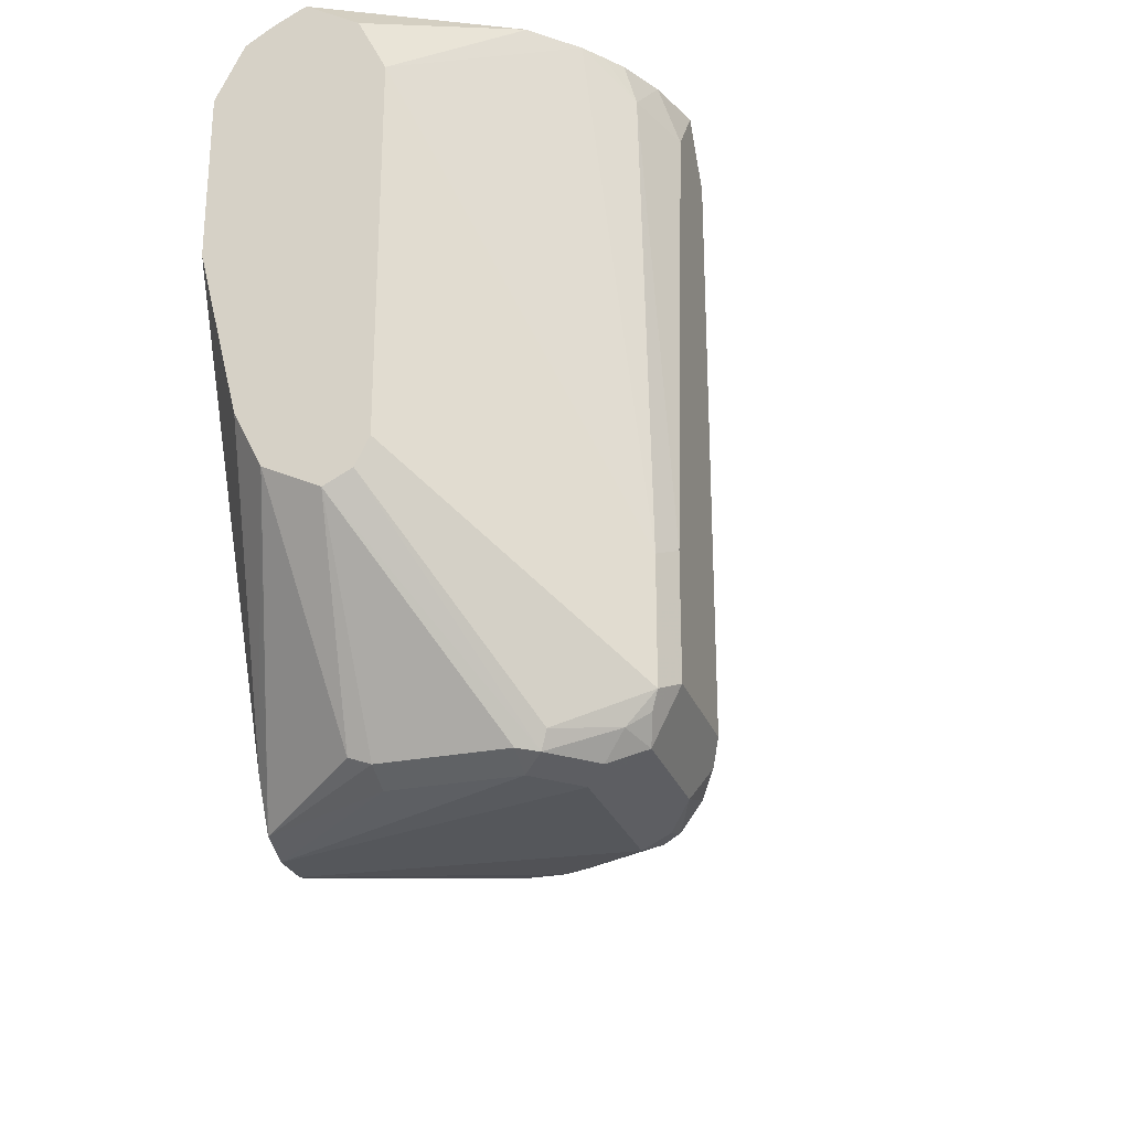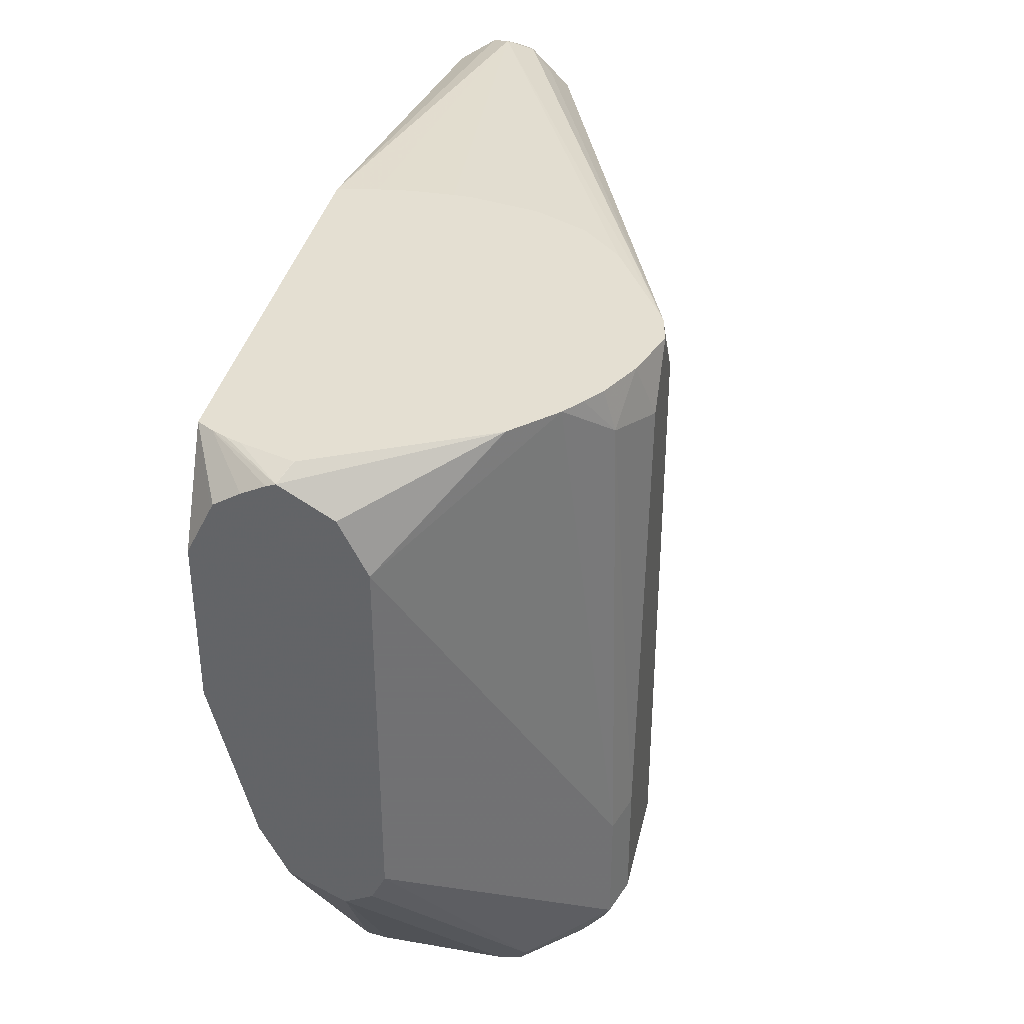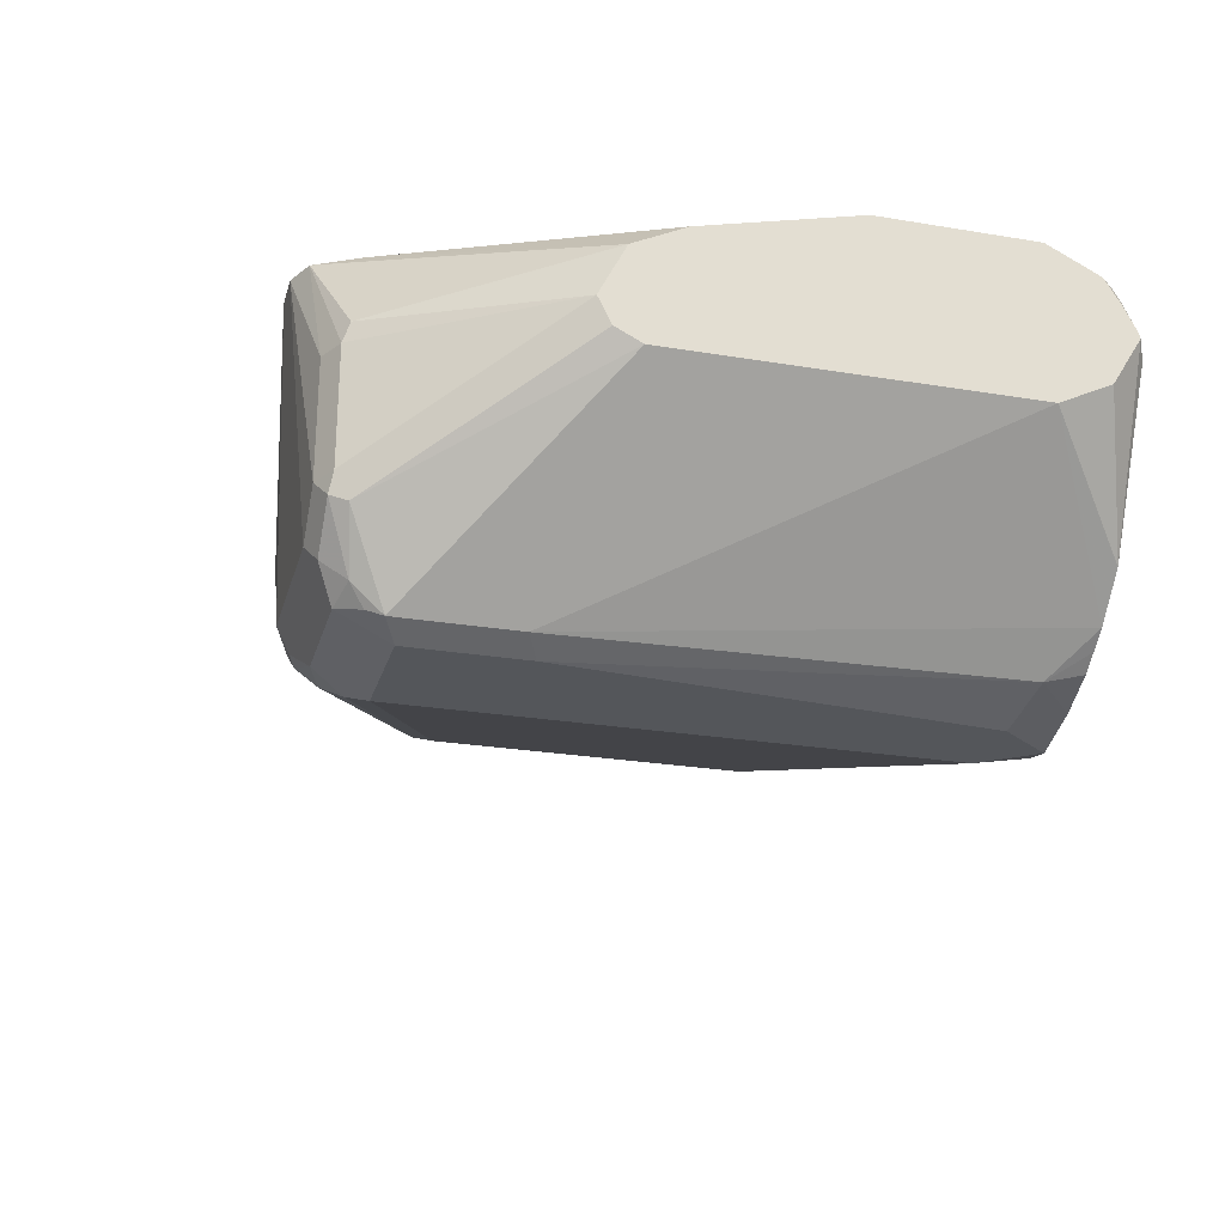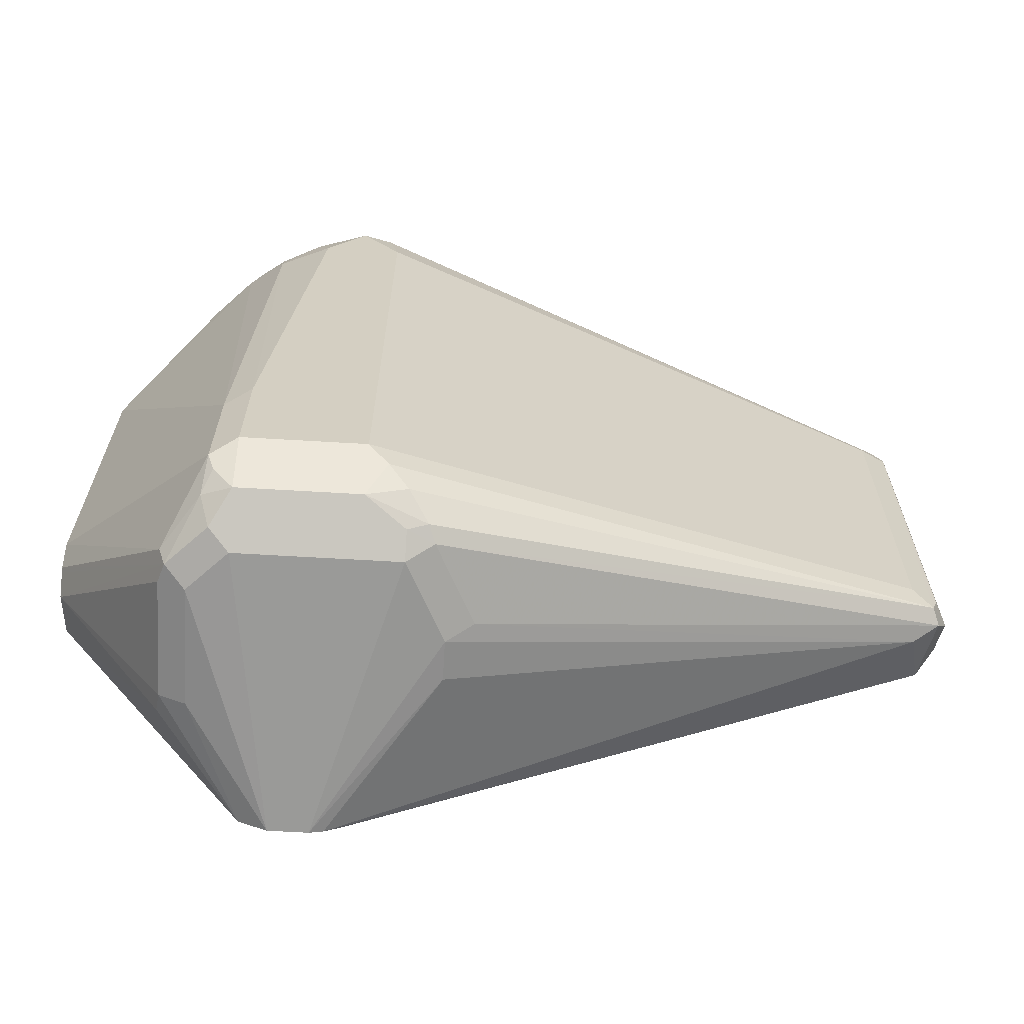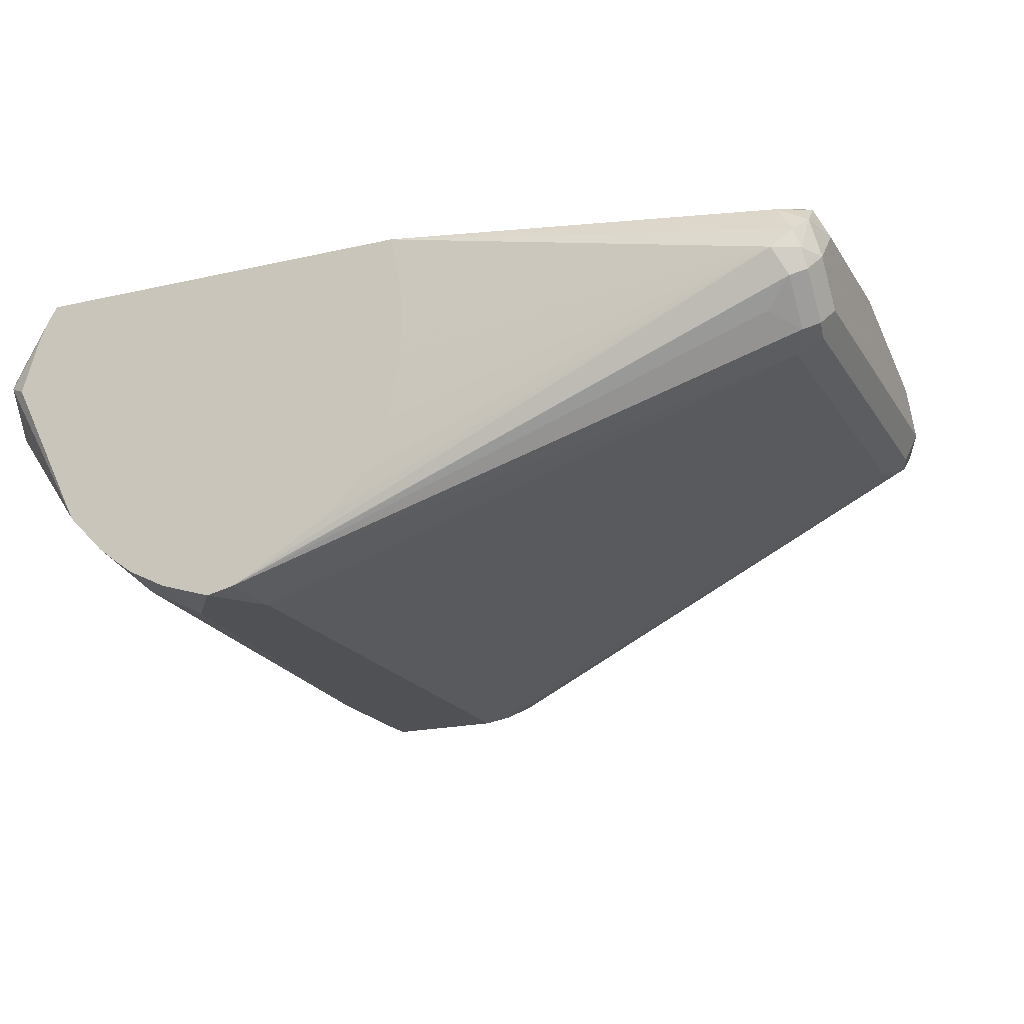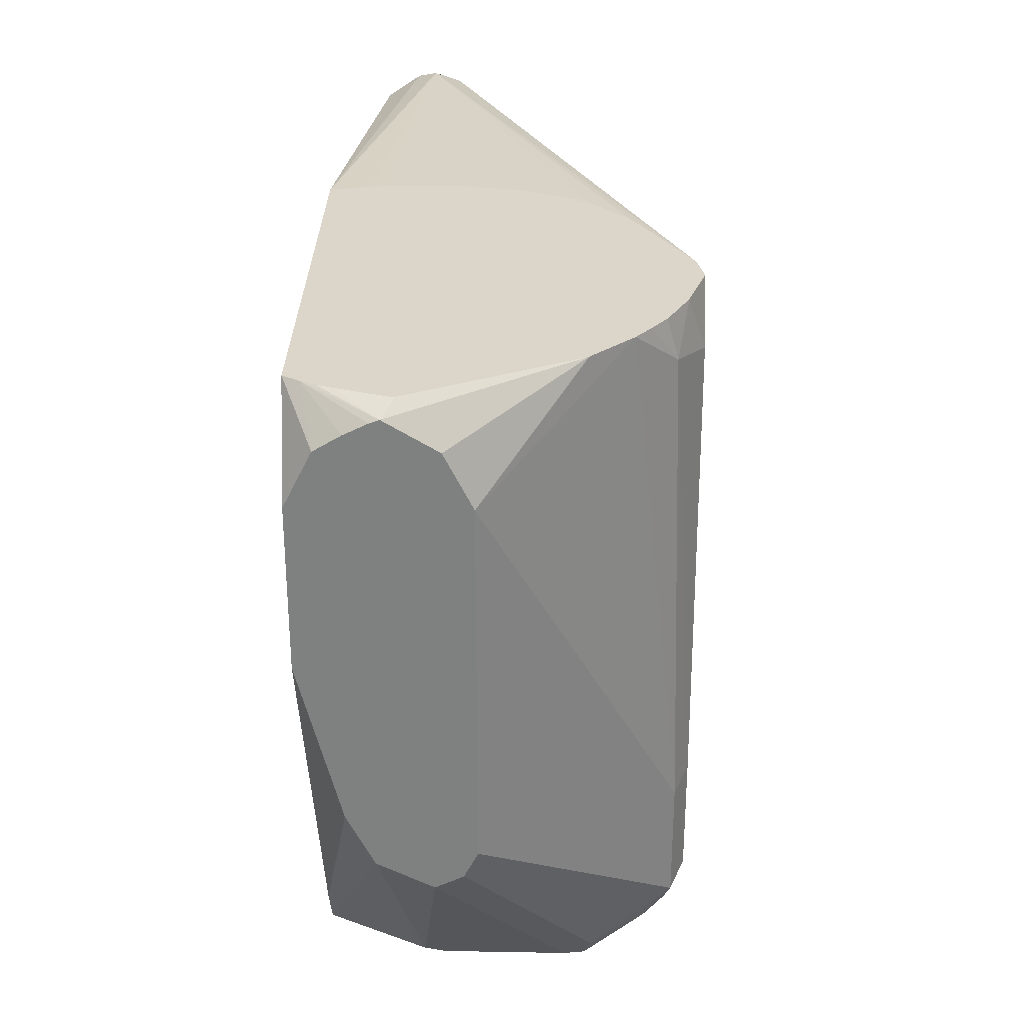
<metadata>
{"format":"obj","ext":"obj","renderer":"f3d","projection":"perspective","resolution":1024,"background":"white","views":[{"elev":-26.1,"azim":-72.7,"up":"+Z"},{"elev":36.9,"azim":-77.3,"up":"+Z"},{"elev":-25.2,"azim":-105.1,"up":"+Y"},{"elev":-64.9,"azim":-3.4,"up":"+Z"},{"elev":-19.6,"azim":23.2,"up":"+Y"},{"elev":29.9,"azim":-88.5,"up":"+Z"}]}
</metadata>
<code>
v 1.911e-05 0.01902 -0.7261
v 0.006105 0.01902 -0.7246
v 0.05375 -0.05376 -0.7166
v 0.05375 -0.07165 -0.7166
v 0.03585 -0.1075 -0.7166
v -0.01788 0.01902 -0.7261
v 0.01403 0.01902 -0.7205
v 0.2747 -0.01195 -0.6151
v 0.2687 -0.03583 -0.627
v 0.06572 -0.07763 -0.7106
v 0.04778 -0.1135 -0.7106
v 0.03585 -0.1194 -0.7106
v -0.03581 -0.1075 -0.7166
v -0.05371 -0.08956 -0.7166
v -0.05371 -0.03583 -0.7166
v -0.03077 0.01902 -0.7202
v 0.01535 0.01902 -0.7197
v 0.2687 -4.6e-07 -0.5912
v 0.2777 -0.008963 -0.6001
v 0.2836 -0.02091 -0.6061
v 0.2866 -0.03583 -0.6091
v 0.2777 -0.02689 -0.618
v 0.2806 -0.04181 -0.621
v 0.04482 -0.1209 -0.7076
v 0.2777 -0.04928 -0.618
v 0.01792 -0.1314 -0.7046
v -0.03581 -0.1194 -0.7106
v -0.04478 -0.1164 -0.7121
v -0.06268 -0.09852 -0.7121
v -0.06568 -0.08956 -0.7106
v -0.06568 -0.03583 -0.7106
v -0.03125 0.01902 -0.7194
v -0.06716 -0.02689 -0.7076
v -0.1224 -0.01195 -0.6151
v 0.02488 0.01902 -0.7056
v 0.2687 0.01791 -0.5195
v 0.2806 -0.005975 -0.5852
v 0.2866 -0.01792 -0.5912
v 0.2866 -0.03583 -0.4479
v 0.2822 -0.0448 -0.4389
v 0.2806 -0.04778 -0.6091
v 0.03585 -0.1321 -0.6987
v 0.2806 -0.04778 -0.4479
v 0.2687 -0.05376 -0.4479
v 0.2687 -0.05376 -0.6091
v 0.02688 -0.1388 -0.6897
v -0.03581 -0.1314 -0.7046
v -0.04926 -0.1254 -0.7009
v -0.06568 -0.1015 -0.7046
v -0.1224 -0.04778 -0.621
v -0.1224 -0.04577 -0.622
v -0.1224 -0.03583 -0.627
v -0.0421 0.01902 -0.6998
v -0.1224 -0.0328 -0.6255
v -0.1224 -0.01489 -0.6165
v -0.1224 -4.6e-07 -0.5912
v 0.03977 0.01902 -0.6667
v 0.05767 0.01902 -0.613
v 0.1019 0.01902 -0.4782
v 0.1053 0.01902 -0.4636
v 0.2687 0.01791 -0.4479
v 0.2806 0.01193 -0.5136
v 0.04426 0.01902 -0.6533
v 0.2866 -4.6e-07 -0.5195
v 0.2866 -0.01792 -0.43
v 0.2822 -0.02689 -0.421
v 0.2747 -0.04778 -0.436
v 0.01319 -0.1404 -0.4058
v 0.01792 -0.1433 -0.43
v 0.01792 -0.1433 -0.6807
v -0.03581 -0.1433 -0.6807
v -0.04478 -0.1344 -0.6942
v -0.04774 -0.1373 -0.6867
v -0.1224 -0.05376 -0.6091
v -0.1224 0.01791 -0.5195
v -0.1025 0.01902 -0.4837
v 0.1053 0.01902 -0.449
v 0.2687 0.005958 -0.424
v 0.2777 0.008946 -0.4344
v 0.2806 0.01193 -0.4419
v 0.08954 0.01902 -0.4058
v 0.2866 -4.6e-07 -0.4479
v 0.2822 -4.6e-07 -0.4277
v 0.2806 -0.01792 -0.418
v 0.2687 -0.01792 -0.4121
v 0.2747 -0.02986 -0.418
v 0.2627 -0.04181 -0.424
v 0.01731 -0.1383 -0.4058
v 1.911e-05 -0.1433 -0.4058
v -0.03581 -0.1433 -0.627
v -0.04774 -0.1373 -0.633
v -0.1224 -0.05376 -0.4479
v -0.1224 0.01791 -0.4479
v -0.1053 0.01902 -0.4658
v 0.2777 -0.008963 -0.4165
v 0.0933 0.001461 -0.4058
v -0.09651 0.01902 -0.4058
v 0.0949 -0.007119 -0.4058
v 0.09554 -0.01769 -0.4058
v 0.09586 -0.03273 -0.4058
v 0.0955 -0.04127 -0.4058
v 0.08954 -0.07165 -0.4058
v 0.0875 -0.0758 -0.4058
v 0.07765 -0.09553 -0.4058
v 0.05975 -0.1135 -0.4058
v -0.02412 -0.1357 -0.4058
v -0.01788 -0.1433 -0.43
v -0.04178 -0.1314 -0.424
v -0.05979 -0.1136 -0.4058
v -0.1224 -0.05072 -0.4418
v -0.07733 -0.09584 -0.4058
v -0.07761 -0.09553 -0.4058
v -0.1224 0.01295 -0.438
v -0.1053 0.01902 -0.4479
v -0.1224 0.006975 -0.426
v -0.1224 0.005958 -0.424
v -0.101 0.01169 -0.4058
v -0.04258 -0.1265 -0.4058
v -0.05111 -0.1203 -0.4058
v -0.1224 -0.04181 -0.424
v -0.07785 -0.09506 -0.4058
v -0.1224 -0.01943 -0.4105
v -0.1224 -0.00534 -0.4171
v -0.1038 0.005657 -0.4058
v -0.1224 -0.01545 -0.4121
v -0.08646 -0.07786 -0.4058
v -0.1133 -0.02414 -0.4058
v -0.1133 -0.02377 -0.4058
v -0.1063 -0.001176 -0.4058
f 66 84 85
f 68 100 99
f 68 101 100
f 68 102 101
f 68 103 102
f 68 104 103
f 67 87 68
f 68 88 105
f 67 86 87
f 66 86 67
f 68 99 98
f 66 85 86
f 68 105 104
f 68 98 96
f 68 126 121
f 68 81 97
f 68 97 117
f 68 117 124
f 68 124 129
f 68 129 128
f 68 128 127
f 68 127 126
f 68 121 112
f 68 112 111
f 68 111 109
f 68 109 119
f 65 84 66
f 68 119 118
f 68 96 81
f 65 83 84
f 44 68 69
f 62 82 64
f 68 118 106
f 37 64 38
f 37 62 64
f 39 65 66
f 39 66 40
f 40 66 67
f 40 67 44
f 40 44 43
f 40 43 41
f 44 67 68
f 44 69 70
f 44 70 45
f 45 70 46
f 65 82 83
f 46 70 71
f 47 71 72
f 47 72 48
f 48 72 73
f 48 73 49
f 49 74 50
f 49 73 74
f 53 56 75
f 53 75 76
f 61 78 79
f 61 79 80
f 61 77 81
f 61 81 78
f 62 80 82
f 46 71 47
f 68 106 89
f 122 128 129
f 68 87 86
f 90 107 108
f 90 108 91
f 91 108 109
f 91 109 92
f 92 109 111
f 92 111 112
f 92 112 110
f 93 113 97
f 93 97 114
f 97 113 115
f 97 115 116
f 97 116 117
f 106 118 108
f 89 106 107
f 106 108 107
f 108 119 109
f 110 112 120
f 112 121 122
f 112 122 120
f 116 123 117
f 117 123 125
f 117 125 122
f 117 122 124
f 121 126 122
f 122 127 128
f 36 63 58
f 122 129 124
f 122 126 127
f 108 118 119
f 85 88 86
f 85 105 88
f 85 104 105
f 68 86 88
f 69 89 107
f 69 107 90
f 69 90 71
f 69 71 70
f 71 90 91
f 71 91 73
f 71 73 72
f 73 91 92
f 73 92 74
f 75 93 114
f 75 114 94
f 75 94 76
f 78 95 83
f 78 83 79
f 78 81 95
f 79 83 80
f 80 83 82
f 81 96 85
f 81 85 95
f 83 95 84
f 84 95 85
f 85 96 98
f 85 98 99
f 85 99 100
f 85 100 101
f 85 101 102
f 85 102 103
f 85 103 104
f 68 89 69
f 36 57 63
f 29 50 51
f 36 61 80
f 5 10 11
f 6 13 14
f 6 14 15
f 6 15 16
f 36 80 62
f 8 18 19
f 8 19 38
f 8 38 20
f 8 20 21
f 8 21 22
f 8 22 9
f 8 17 18
f 9 22 23
f 5 27 13
f 9 23 10
f 11 24 12
f 11 23 25
f 11 25 24
f 12 24 26
f 12 26 47
f 12 47 27
f 13 27 28
f 13 28 29
f 13 29 14
f 14 29 30
f 14 30 31
f 14 31 15
f 15 31 16
f 10 23 11
f 16 31 33
f 5 12 27
f 4 10 5
f 1 2 3
f 1 3 4
f 1 4 5
f 1 5 13
f 1 13 6
f 1 6 16
f 1 16 32
f 1 32 53
f 1 53 76
f 1 76 94
f 1 94 114
f 1 114 97
f 1 97 81
f 5 11 12
f 1 81 77
f 1 60 59
f 1 59 58
f 1 58 63
f 1 63 57
f 1 57 35
f 1 35 17
f 1 17 7
f 1 7 2
f 2 7 8
f 2 8 9
f 2 9 3
f 3 9 4
f 4 9 10
f 1 77 60
f 16 33 34
f 7 17 8
f 17 35 36
f 31 52 33
f 32 34 53
f 33 52 54
f 33 54 55
f 33 55 34
f 34 55 54
f 34 54 52
f 34 52 51
f 34 51 50
f 34 50 74
f 34 74 92
f 34 92 110
f 34 110 120
f 30 52 31
f 34 120 122
f 34 125 123
f 34 123 116
f 34 116 115
f 34 115 113
f 34 113 93
f 34 93 75
f 34 75 56
f 34 56 53
f 16 34 32
f 36 58 59
f 36 59 60
f 36 60 77
f 36 77 61
f 34 122 125
f 29 48 49
f 35 57 36
f 29 51 52
f 29 52 30
f 17 36 18
f 18 36 62
f 18 37 19
f 19 37 38
f 20 38 21
f 21 38 64
f 21 64 82
f 21 82 65
f 21 65 39
f 21 39 40
f 21 40 41
f 21 41 25
f 21 25 23
f 18 62 37
f 24 42 26
f 21 23 22
f 29 49 50
f 28 47 48
f 27 47 28
f 26 46 47
f 26 42 46
f 28 48 29
f 25 45 46
f 25 44 45
f 25 43 44
f 25 41 43
f 24 25 42
f 25 46 42

</code>
